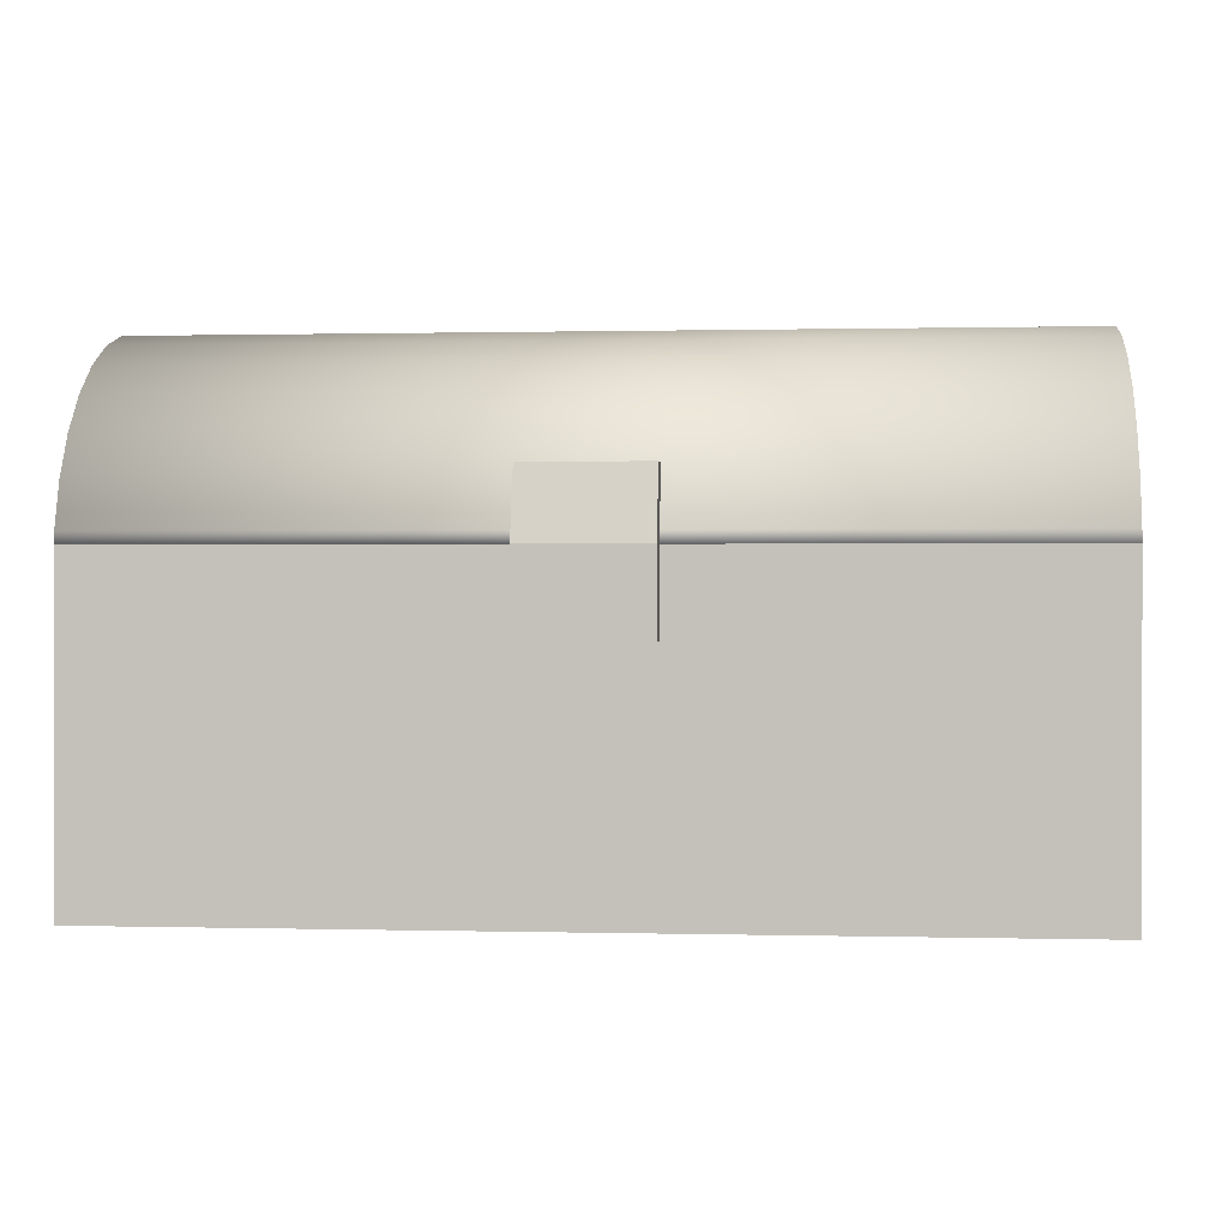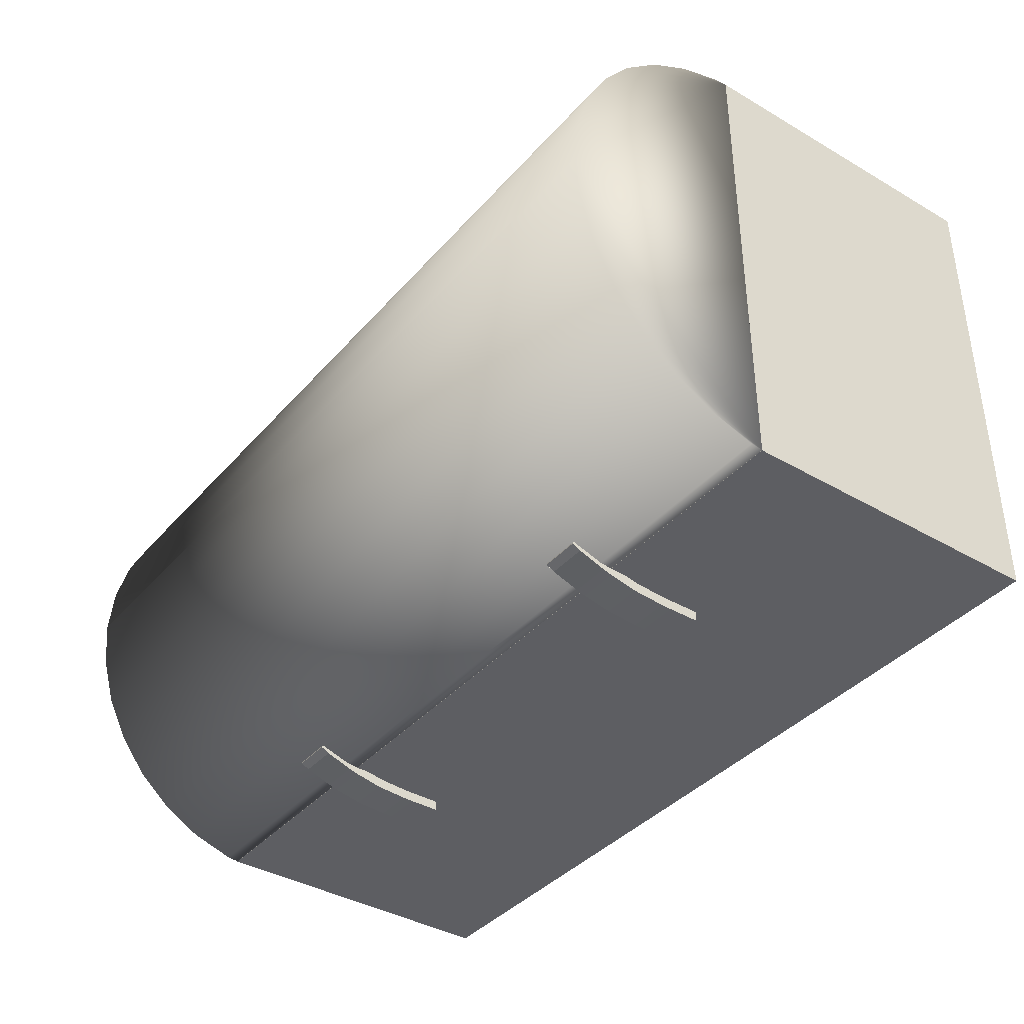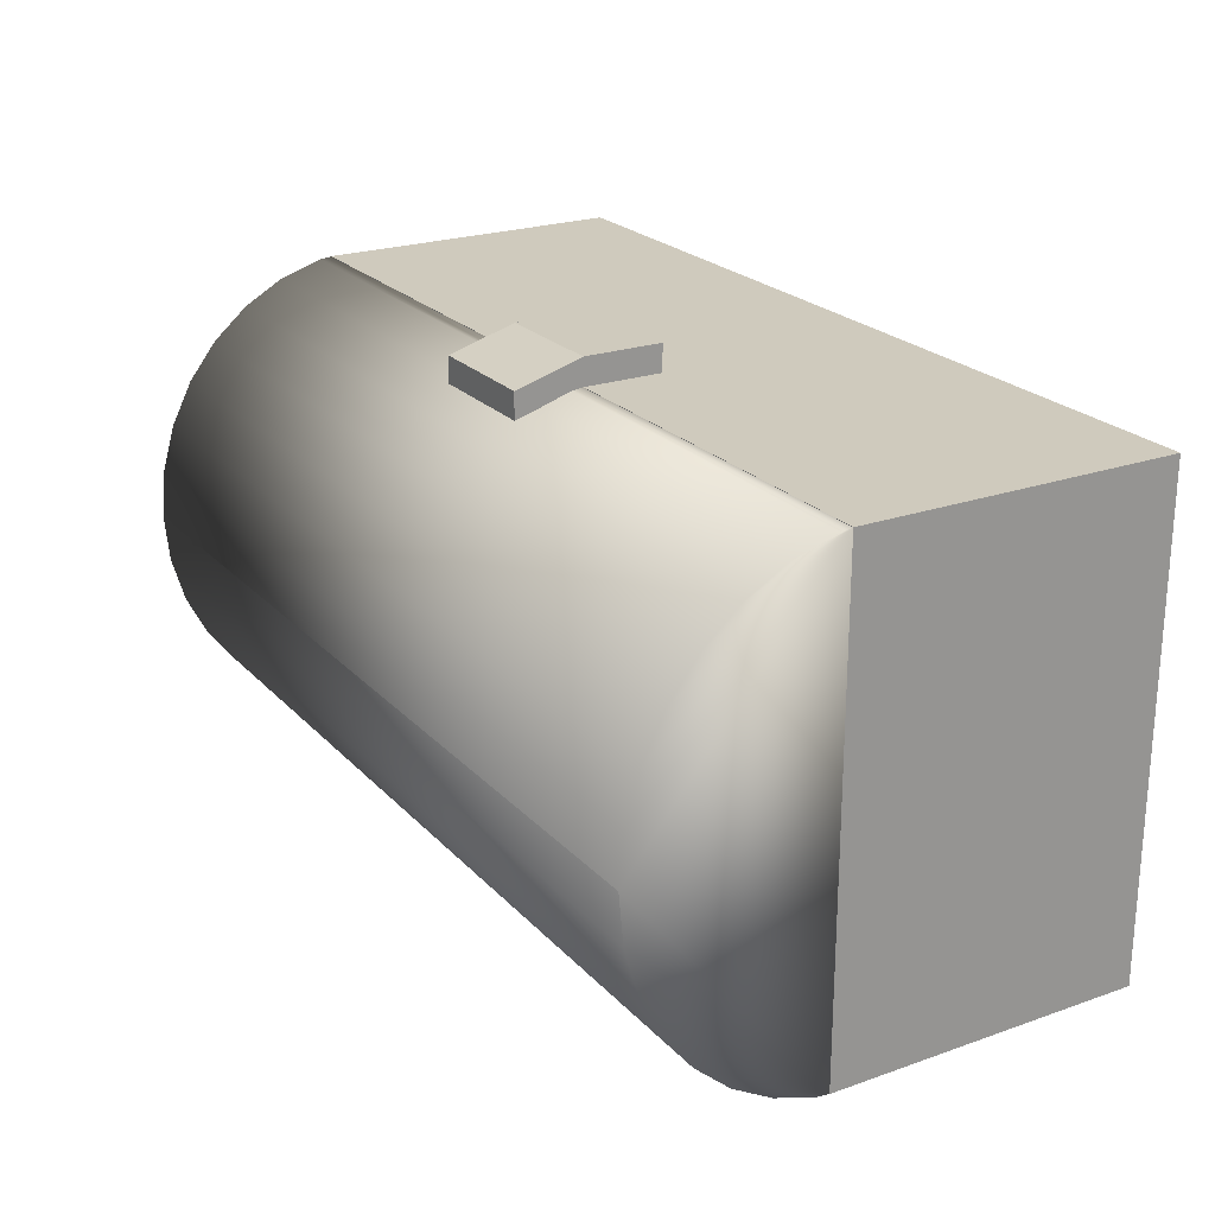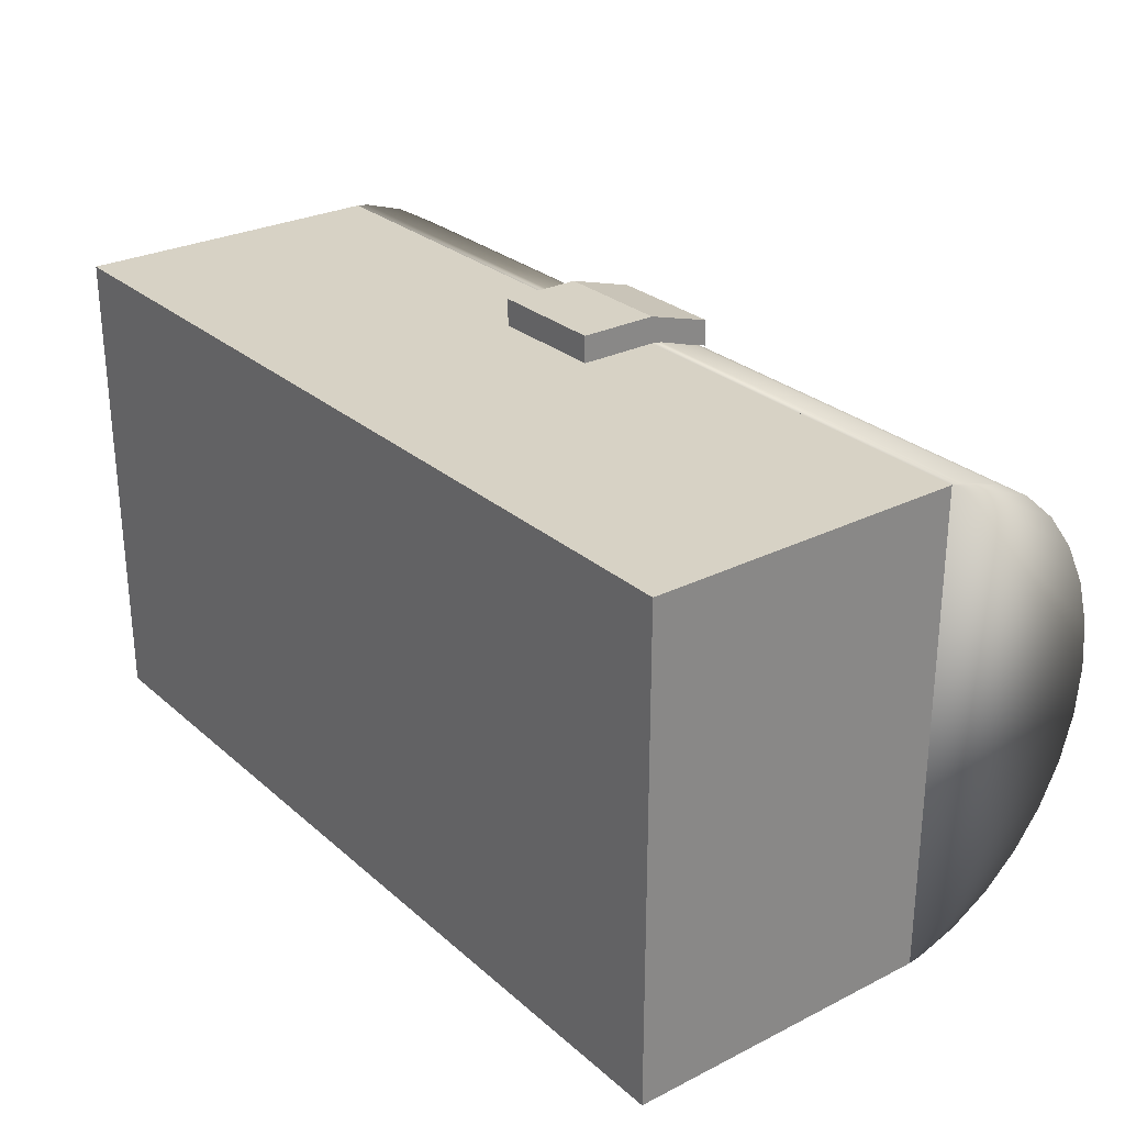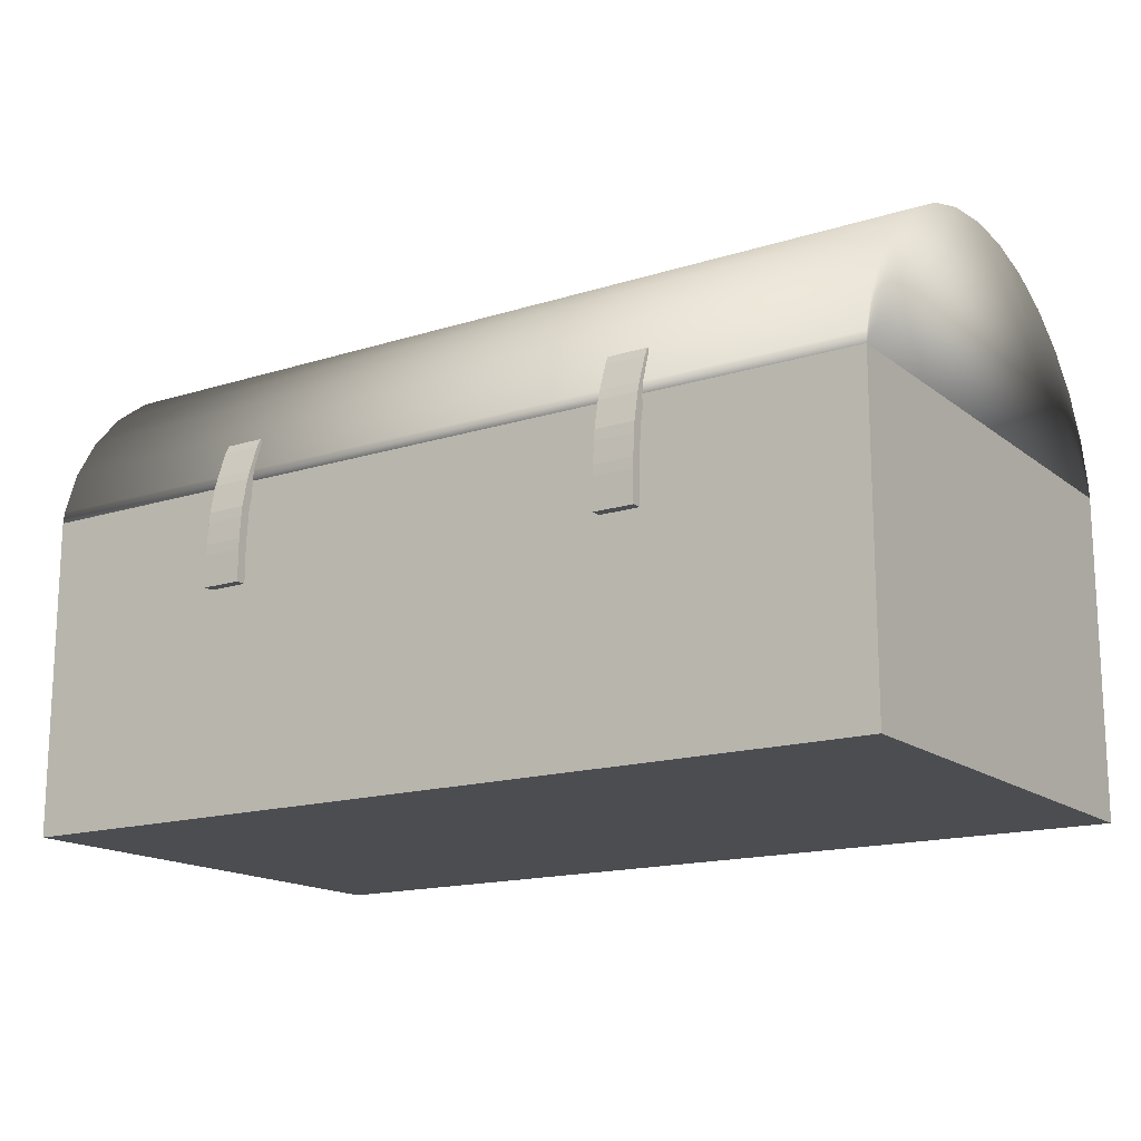
<metadata>
{"format":"obj","ext":"obj","renderer":"f3d","projection":"perspective","resolution":1024,"background":"white","views":[{"elev":0.6,"azim":5.4,"up":"+Y"},{"elev":-38.8,"azim":-126.3,"up":"+Z"},{"elev":22.9,"azim":-120.9,"up":"+Z"},{"elev":27.6,"azim":52.5,"up":"+Z"},{"elev":-15.9,"azim":-146.7,"up":"+Y"}]}
</metadata>
<code>
o Chest.final
v 0.8938 0.7333 -0.4375
v 1.031 0 -0.5625
v 0.8938 0.7333 0.4375
v 1.031 0 0.5625
v -0.8938 0.7333 -0.4375
v -1.031 0 -0.5625
v -0.8938 0.7333 0.4375
v -1.031 0 0.5625
v 1.031 0.7333 0.5625
v -1.031 0.7333 0.5625
v 1.031 0.7333 -0.5625
v -1.031 0.7333 -0.5625
v 0.8938 0.1833 0.4375
v -0.8938 0.1833 0.4375
v 0.8938 0.1833 -0.4375
v -0.8938 0.1833 -0.4375
v 0.8938 0.9405 -0.3134
v 1.031 1.035 -0.4031
v 0.8938 0.8798 -0.3685
v 1.031 0.954 -0.4739
v 1.031 0.8616 -0.5266
v 0.8938 0.8104 -0.4095
v 1.031 0.7333 0.562
v 1.031 0.7613 -0.559
v 0.8938 0.7352 -0.4347
v 1.031 0.7333 -0.562
v 1.031 1.151 -0.2181
v 0.8938 1.027 -0.1696
v 1.031 1.181 -0.1112
v 0.8938 1.05 -0.08647
v 0.8938 0.9904 0.2462
v 1.031 1.102 0.3167
v 1.031 1.035 0.4031
v 0.8938 0.9405 0.3134
v 1.031 1.192 3.2e-05
v 0.8938 1.058 2.5e-05
v 0.8938 1.058 -2.5e-05
v 1.031 1.192 -3.2e-05
v 1.031 1.102 -0.3167
v 0.8938 0.9904 -0.2462
v 1.031 0.7613 0.559
v 0.8938 0.7352 0.4347
v 1.031 0.8616 0.5266
v 0.8938 0.8104 0.4095
v 0.8938 0.8798 0.3685
v 1.031 0.954 0.4739
v 1.031 1.151 0.2181
v 0.8938 1.027 0.1696
v 1.031 1.181 0.1112
v 0.8938 1.05 0.08647
v -1.031 1.192 3.2e-05
v -0.8938 1.058 2.5e-05
v -1.031 1.192 -3.3e-05
v -0.8938 1.058 -2.5e-05
v -1.031 0.7333 -0.562
v -1.031 0.7333 0.562
v -0.8938 1.027 -0.1696
v -1.031 1.151 -0.2181
v -1.031 1.181 -0.1112
v -0.8938 1.05 -0.08647
v -1.031 1.035 -0.4031
v -0.8938 0.9405 -0.3134
v -1.031 0.954 -0.4739
v -0.8938 0.8798 -0.3685
v -1.031 1.102 0.3167
v -0.8938 0.9904 0.2462
v -1.031 0.8616 -0.5266
v -0.8938 0.8104 -0.4095
v -1.031 1.102 -0.3167
v -0.8938 0.9904 -0.2462
v -1.031 1.151 0.2181
v -0.8938 1.027 0.1696
v -1.031 1.181 0.1112
v -0.8938 1.05 0.08647
v -1.031 0.7613 -0.559
v -0.8938 0.7352 -0.4347
v -1.031 1.035 0.4031
v -0.8938 0.9405 0.3134
v -1.031 0.7613 0.559
v -0.8938 0.7352 0.4347
v -1.031 0.8616 0.5266
v -0.8938 0.8104 0.4095
v -1.031 0.954 0.4739
v -0.8938 0.8798 0.3685
v 0.8938 0.7333 -0.4349
v 0.8938 0.7333 0.4349
v -0.8938 0.7333 0.4349
v -0.8938 0.7333 -0.4349
v -0.1375 0.8883 0.5195
v 0.1375 0.8883 0.5195
v -0.1375 0.8883 0.5799
v 0.1375 0.8883 0.5799
v -0.1375 0.7407 0.5625
v 0.1375 0.7407 0.5625
v -0.1375 0.7407 0.6229
v 0.1375 0.7407 0.6229
v -0.1375 0.55 0.5625
v 0.1375 0.55 0.5625
v -0.1375 0.55 0.625
v 0.1375 0.55 0.625
v -0.1375 0.7333 0.5625
v 0.1375 0.7333 0.5625
v -0.1375 0.7333 0.625
v 0.1375 0.7333 0.625
v -0.1375 0.55 0.625
v 0.1375 0.55 0.625
v -0.4538 0.8267 -0.5207
v -0.5462 0.8267 -0.5207
v -0.4538 0.497 -0.5757
v -0.5462 0.497 -0.5757
v -0.4538 0.497 -0.5988
v -0.4538 0.8365 -0.5416
v -0.5462 0.8365 -0.5416
v -0.5462 0.497 -0.5988
v -0.4538 0.6649 -0.5697
v -0.5462 0.6649 -0.5697
v -0.4538 0.6681 -0.5926
v -0.5462 0.6681 -0.5926
v -0.5462 0.6408 -0.5718
v -0.5462 0.6167 -0.5734
v -0.5462 0.5927 -0.575
v -0.5462 0.5687 -0.5757
v -0.5462 0.5447 -0.5757
v -0.5462 0.5208 -0.5757
v -0.5462 0.6433 -0.5948
v -0.5462 0.6185 -0.5965
v -0.5462 0.5937 -0.5981
v -0.5462 0.5692 -0.5987
v -0.5462 0.545 -0.5987
v -0.5462 0.5208 -0.5988
v -0.4538 0.5208 -0.5757
v -0.4538 0.5447 -0.5757
v -0.4538 0.5687 -0.5757
v -0.4538 0.5927 -0.575
v -0.4538 0.6167 -0.5734
v -0.4538 0.6408 -0.5718
v -0.4538 0.5208 -0.5988
v -0.4538 0.545 -0.5987
v -0.4538 0.5692 -0.5987
v -0.4538 0.5937 -0.5981
v -0.4538 0.6185 -0.5965
v -0.4538 0.6433 -0.5948
v -0.4538 0.7476 -0.5512
v -0.4538 0.7542 -0.5733
v -0.5462 0.7476 -0.5512
v -0.5462 0.7542 -0.5733
v -0.4538 0.7877 -0.5372
v -0.4538 0.796 -0.5588
v -0.5462 0.7877 -0.5372
v -0.5462 0.796 -0.5588
v -0.5462 0.7065 -0.5612
v -0.5462 0.7114 -0.5838
v -0.4538 0.7065 -0.5612
v -0.4538 0.7114 -0.5838
v -0.4538 0.7273 -0.5569
v -0.4538 0.733 -0.5793
v -0.5462 0.7273 -0.5569
v -0.5462 0.733 -0.5793
v -0.5462 0.6857 -0.5655
v -0.5462 0.6897 -0.5882
v -0.4538 0.6857 -0.5655
v -0.4538 0.6897 -0.5882
v -0.5462 0.7677 -0.5442
v -0.5462 0.7751 -0.5661
v -0.4538 0.7677 -0.5442
v -0.4538 0.7751 -0.5661
v -0.4538 0.8078 -0.5302
v -0.4538 0.8168 -0.5515
v -0.5462 0.8078 -0.5302
v -0.5462 0.8168 -0.5515
v 0.5462 0.8267 -0.5207
v 0.4538 0.8267 -0.5207
v 0.5462 0.497 -0.5757
v 0.4538 0.497 -0.5757
v 0.5462 0.497 -0.5988
v 0.5462 0.8365 -0.5416
v 0.4538 0.8365 -0.5416
v 0.4538 0.497 -0.5988
v 0.5462 0.6649 -0.5697
v 0.4538 0.6649 -0.5697
v 0.5462 0.6681 -0.5926
v 0.4538 0.6681 -0.5926
v 0.4538 0.6408 -0.5718
v 0.4538 0.6167 -0.5734
v 0.4538 0.5927 -0.575
v 0.4538 0.5687 -0.5757
v 0.4538 0.5447 -0.5757
v 0.4538 0.5208 -0.5757
v 0.4538 0.6433 -0.5948
v 0.4538 0.6185 -0.5965
v 0.4538 0.5937 -0.5981
v 0.4538 0.5692 -0.5987
v 0.4538 0.545 -0.5987
v 0.4538 0.5208 -0.5988
v 0.5462 0.5208 -0.5757
v 0.5462 0.5447 -0.5757
v 0.5462 0.5687 -0.5757
v 0.5462 0.5927 -0.575
v 0.5462 0.6167 -0.5734
v 0.5462 0.6408 -0.5718
v 0.5462 0.5208 -0.5988
v 0.5462 0.545 -0.5987
v 0.5462 0.5692 -0.5987
v 0.5462 0.5937 -0.5981
v 0.5462 0.6185 -0.5965
v 0.5462 0.6433 -0.5948
v 0.5462 0.7476 -0.5512
v 0.5462 0.7542 -0.5733
v 0.4538 0.7476 -0.5512
v 0.4538 0.7542 -0.5733
v 0.5462 0.7877 -0.5372
v 0.5462 0.796 -0.5588
v 0.4538 0.7877 -0.5372
v 0.4538 0.796 -0.5588
v 0.4538 0.7065 -0.5612
v 0.4538 0.7114 -0.5838
v 0.5462 0.7065 -0.5612
v 0.5462 0.7114 -0.5838
v 0.5462 0.7273 -0.5569
v 0.5462 0.733 -0.5793
v 0.4538 0.7273 -0.5569
v 0.4538 0.733 -0.5793
v 0.4538 0.6857 -0.5655
v 0.4538 0.6897 -0.5882
v 0.5462 0.6857 -0.5655
v 0.5462 0.6897 -0.5882
v 0.4538 0.7677 -0.5442
v 0.4538 0.7751 -0.5661
v 0.5462 0.7677 -0.5442
v 0.5462 0.7751 -0.5661
v 0.5462 0.8078 -0.5302
v 0.5462 0.8168 -0.5515
v 0.4538 0.8078 -0.5302
v 0.4538 0.8168 -0.5515
f 7 16 5
f 9 8 4
f 10 6 8
f 2 8 6
f 11 4 2
f 12 2 6
f 7 9 3
f 3 11 1
f 5 10 7
f 1 12 5
f 16 13 15
f 3 14 7
f 5 15 1
f 1 13 3
f 53 35 38
f 23 38 49
f 71 49 73
f 81 46 83
f 53 29 59
f 83 33 77
f 65 47 71
f 35 73 49
f 56 41 79
f 26 75 24
f 61 20 63
f 69 18 61
f 67 24 75
f 65 71 56
f 58 39 69
f 63 21 67
f 77 32 65
f 59 27 58
f 23 87 86
f 55 85 88
f 81 41 43
f 36 54 37
f 22 25 85
f 50 72 74
f 45 82 84
f 60 37 54
f 34 84 78
f 48 66 72
f 74 36 50
f 80 86 87
f 25 88 85
f 19 62 64
f 17 70 62
f 25 68 76
f 82 80 87
f 40 57 70
f 22 64 68
f 31 78 66
f 57 30 60
f 44 80 82
f 89 94 93
f 96 91 95
f 89 92 90
f 94 92 96
f 93 91 89
f 95 93 94
f 95 94 96
f 98 99 97
f 97 103 101
f 102 100 98
f 100 103 99
f 101 98 97
f 103 102 101
f 103 104 102
f 96 102 104
f 7 14 16
f 9 10 8
f 10 12 6
f 2 4 8
f 11 9 4
f 12 11 2
f 7 10 9
f 3 9 11
f 5 12 10
f 1 11 12
f 16 14 13
f 3 13 14
f 5 16 15
f 1 15 13
f 53 51 35
f 46 43 23
f 43 41 23
f 23 26 38
f 26 24 21
f 21 20 26
f 20 18 26
f 18 39 26
f 39 27 26
f 27 29 26
f 29 38 26
f 38 35 49
f 49 47 23
f 47 32 23
f 23 32 33
f 33 46 23
f 71 47 49
f 81 43 46
f 53 38 29
f 83 46 33
f 65 32 47
f 35 51 73
f 56 23 41
f 26 55 75
f 61 18 20
f 69 39 18
f 67 21 24
f 71 73 56
f 73 51 56
f 51 53 59
f 59 58 55
f 58 69 55
f 69 61 55
f 61 63 55
f 63 67 55
f 67 75 55
f 55 56 51
f 59 55 51
f 56 79 81
f 81 83 56
f 83 77 56
f 77 65 56
f 58 27 39
f 63 20 21
f 77 33 32
f 59 29 27
f 85 26 23
f 23 56 87
f 86 85 23
f 88 87 56
f 55 26 85
f 88 56 55
f 81 79 41
f 36 52 54
f 85 86 37
f 86 42 44
f 37 86 50
f 44 45 86
f 45 34 86
f 34 31 86
f 31 48 86
f 48 50 86
f 50 36 37
f 37 30 85
f 30 28 85
f 28 40 85
f 40 17 85
f 17 19 85
f 19 22 85
f 50 48 72
f 45 44 82
f 60 30 37
f 34 45 84
f 48 31 66
f 74 52 36
f 80 42 86
f 25 76 88
f 19 17 62
f 17 40 70
f 25 22 68
f 87 88 52
f 88 76 68
f 52 88 60
f 68 64 88
f 64 62 88
f 62 70 88
f 70 57 88
f 57 60 88
f 60 54 52
f 52 74 87
f 74 72 87
f 72 66 87
f 66 78 87
f 78 84 87
f 84 82 87
f 40 28 57
f 22 19 64
f 31 34 78
f 57 28 30
f 44 42 80
f 89 90 94
f 96 92 91
f 89 91 92
f 94 90 92
f 93 95 91
f 98 100 99
f 97 99 103
f 102 104 100
f 100 104 103
f 101 102 98
f 101 93 95
f 96 94 102
f 103 101 95
f 103 95 96
f 104 103 96
f 109 124 131
f 130 111 137
f 110 130 124
f 167 112 168
f 109 114 110
f 108 112 107
f 115 142 136
f 116 160 159
f 160 117 162
f 161 116 159
f 131 111 109
f 132 137 131
f 133 138 132
f 134 139 133
f 134 141 140
f 136 141 135
f 116 125 118
f 119 126 125
f 121 126 120
f 121 128 127
f 122 129 128
f 123 130 129
f 118 142 117
f 125 141 142
f 126 140 141
f 127 139 140
f 128 138 139
f 129 137 138
f 115 119 116
f 135 119 136
f 134 120 135
f 133 121 134
f 132 122 133
f 131 123 132
f 143 163 165
f 164 144 166
f 145 164 163
f 155 144 156
f 169 150 170
f 170 148 168
f 147 169 167
f 147 166 165
f 161 154 162
f 155 151 157
f 158 154 156
f 157 152 158
f 157 146 145
f 146 156 144
f 155 145 143
f 155 154 153
f 115 162 117
f 161 151 153
f 152 162 154
f 159 152 151
f 143 166 144
f 149 164 150
f 150 166 148
f 147 163 149
f 167 108 107
f 113 168 112
f 169 113 108
f 167 148 147
f 109 110 124
f 130 114 111
f 110 114 130
f 167 107 112
f 109 111 114
f 108 113 112
f 115 117 142
f 116 118 160
f 160 118 117
f 161 115 116
f 131 137 111
f 132 138 137
f 133 139 138
f 134 140 139
f 134 135 141
f 136 142 141
f 116 119 125
f 119 120 126
f 121 127 126
f 121 122 128
f 122 123 129
f 123 124 130
f 118 125 142
f 125 126 141
f 126 127 140
f 127 128 139
f 128 129 138
f 129 130 137
f 115 136 119
f 135 120 119
f 134 121 120
f 133 122 121
f 132 123 122
f 131 124 123
f 143 145 163
f 164 146 144
f 145 146 164
f 155 143 144
f 169 149 150
f 170 150 148
f 147 149 169
f 147 148 166
f 161 153 154
f 155 153 151
f 158 152 154
f 157 151 152
f 157 158 146
f 146 158 156
f 155 157 145
f 155 156 154
f 115 161 162
f 161 159 151
f 152 160 162
f 159 160 152
f 143 165 166
f 149 163 164
f 150 164 166
f 147 165 163
f 167 169 108
f 113 170 168
f 169 170 113
f 167 168 148
f 173 188 195
f 194 175 201
f 174 194 188
f 231 176 232
f 173 178 174
f 172 176 171
f 179 206 200
f 180 224 223
f 224 181 226
f 225 180 223
f 195 175 173
f 196 201 195
f 197 202 196
f 198 203 197
f 198 205 204
f 200 205 199
f 180 189 182
f 183 190 189
f 185 190 184
f 185 192 191
f 186 193 192
f 187 194 193
f 182 206 181
f 189 205 206
f 190 204 205
f 191 203 204
f 192 202 203
f 193 201 202
f 179 183 180
f 199 183 200
f 198 184 199
f 197 185 198
f 196 186 197
f 195 187 196
f 207 227 229
f 228 208 230
f 209 228 227
f 219 208 220
f 233 214 234
f 234 212 232
f 211 233 231
f 211 230 229
f 225 218 226
f 219 215 221
f 222 218 220
f 221 216 222
f 221 210 209
f 210 220 208
f 219 209 207
f 219 218 217
f 179 226 181
f 225 215 217
f 216 226 218
f 223 216 215
f 207 230 208
f 213 228 214
f 214 230 212
f 211 227 213
f 231 172 171
f 177 232 176
f 233 177 172
f 231 212 211
f 173 174 188
f 194 178 175
f 174 178 194
f 231 171 176
f 173 175 178
f 172 177 176
f 179 181 206
f 180 182 224
f 224 182 181
f 225 179 180
f 195 201 175
f 196 202 201
f 197 203 202
f 198 204 203
f 198 199 205
f 200 206 205
f 180 183 189
f 183 184 190
f 185 191 190
f 185 186 192
f 186 187 193
f 187 188 194
f 182 189 206
f 189 190 205
f 190 191 204
f 191 192 203
f 192 193 202
f 193 194 201
f 179 200 183
f 199 184 183
f 198 185 184
f 197 186 185
f 196 187 186
f 195 188 187
f 207 209 227
f 228 210 208
f 209 210 228
f 219 207 208
f 233 213 214
f 234 214 212
f 211 213 233
f 211 212 230
f 225 217 218
f 219 217 215
f 222 216 218
f 221 215 216
f 221 222 210
f 210 222 220
f 219 221 209
f 219 220 218
f 179 225 226
f 225 223 215
f 216 224 226
f 223 224 216
f 207 229 230
f 213 227 228
f 214 228 230
f 211 229 227
f 231 233 172
f 177 234 232
f 233 234 177
f 231 232 212
l 105 106

</code>
